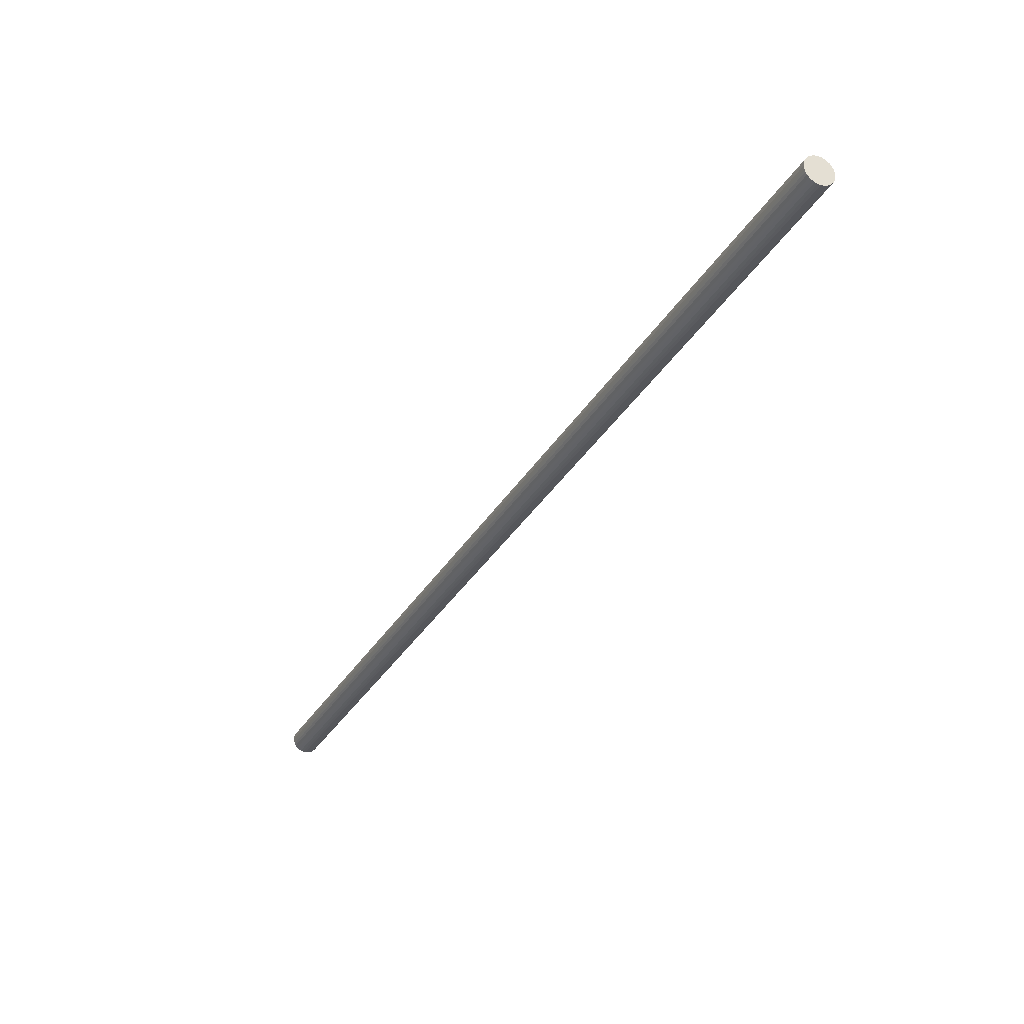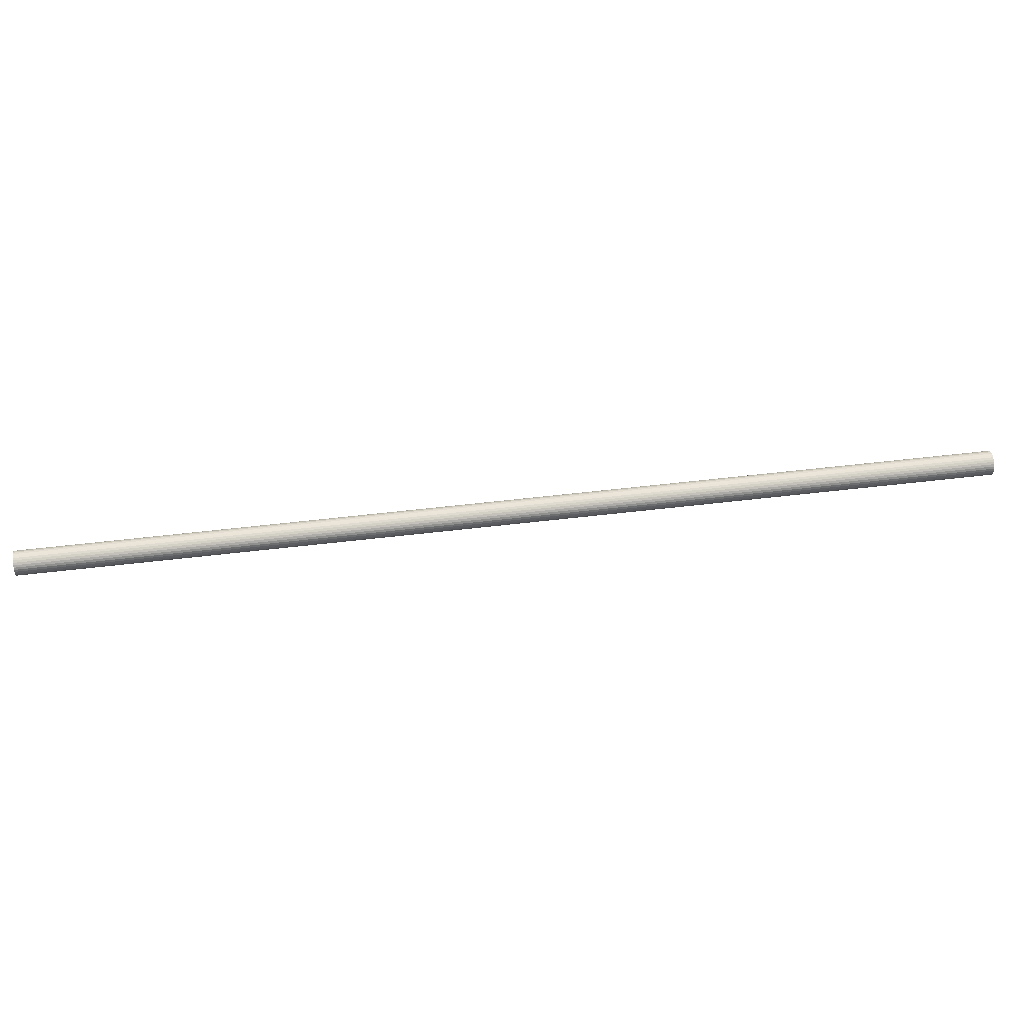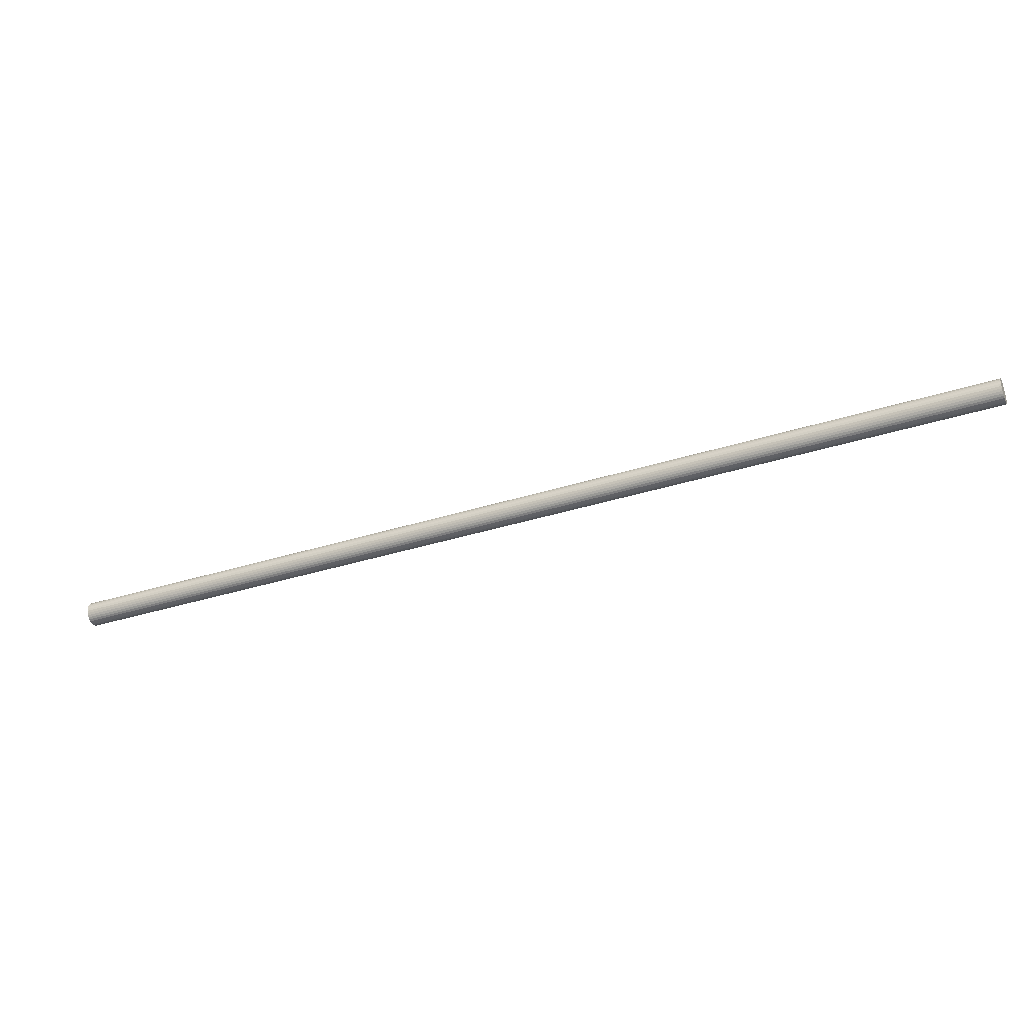
<metadata>
{"format":"obj","ext":"obj","renderer":"f3d","projection":"perspective","resolution":1024,"background":"white","views":[{"elev":14.3,"azim":56.9,"up":"+Y"},{"elev":53.6,"azim":32.7,"up":"+Z"},{"elev":-35.1,"azim":63.1,"up":"+Z"}]}
</metadata>
<code>
o Cylinder.003
v -7.797 4.159 -1.195
v -9.023 3.13 -1.195
v -7.8 4.162 -1.194
v -9.026 3.133 -1.194
v -7.802 4.165 -1.193
v -9.028 3.136 -1.193
v -7.805 4.167 -1.191
v -9.03 3.139 -1.191
v -7.807 4.17 -1.189
v -9.032 3.141 -1.189
v -7.808 4.172 -1.186
v -9.034 3.143 -1.186
v -7.809 4.173 -1.182
v -9.035 3.145 -1.182
v -7.81 4.174 -1.178
v -9.036 3.145 -1.178
v -7.81 4.174 -1.175
v -9.036 3.146 -1.175
v -7.81 4.174 -1.171
v -9.036 3.145 -1.171
v -7.809 4.173 -1.167
v -9.035 3.145 -1.167
v -7.808 4.172 -1.163
v -9.034 3.143 -1.163
v -7.807 4.17 -1.16
v -9.032 3.141 -1.16
v -7.805 4.167 -1.158
v -9.03 3.139 -1.158
v -7.802 4.165 -1.156
v -9.028 3.136 -1.156
v -7.8 4.162 -1.155
v -9.026 3.133 -1.155
v -7.797 4.159 -1.155
v -9.023 3.13 -1.155
v -7.795 4.156 -1.155
v -9.021 3.127 -1.155
v -7.793 4.153 -1.156
v -9.018 3.124 -1.156
v -7.79 4.15 -1.158
v -9.016 3.122 -1.158
v -7.788 4.148 -1.16
v -9.014 3.12 -1.16
v -7.787 4.146 -1.163
v -9.012 3.118 -1.163
v -7.786 4.145 -1.167
v -9.011 3.116 -1.167
v -7.785 4.144 -1.171
v -9.011 3.115 -1.171
v -7.785 4.143 -1.175
v -9.01 3.115 -1.175
v -7.785 4.144 -1.178
v -9.011 3.115 -1.178
v -7.786 4.145 -1.182
v -9.011 3.116 -1.182
v -7.787 4.146 -1.186
v -9.012 3.118 -1.186
v -7.788 4.148 -1.189
v -9.014 3.12 -1.189
v -7.79 4.15 -1.191
v -9.016 3.122 -1.191
v -7.793 4.153 -1.193
v -9.018 3.124 -1.193
v -7.795 4.156 -1.194
v -9.021 3.127 -1.194
f 2 3 1
f 4 5 3
f 6 7 5
f 8 9 7
f 10 11 9
f 12 13 11
f 14 15 13
f 16 17 15
f 18 19 17
f 20 21 19
f 22 23 21
f 24 25 23
f 26 27 25
f 28 29 27
f 30 31 29
f 32 33 31
f 34 35 33
f 36 37 35
f 38 39 37
f 40 41 39
f 42 43 41
f 44 45 43
f 46 47 45
f 48 49 47
f 50 51 49
f 52 53 51
f 54 55 53
f 56 57 55
f 58 59 57
f 60 61 59
f 54 38 22
f 62 63 61
f 64 1 63
f 15 31 47
f 2 4 3
f 4 6 5
f 6 8 7
f 8 10 9
f 10 12 11
f 12 14 13
f 14 16 15
f 16 18 17
f 18 20 19
f 20 22 21
f 22 24 23
f 24 26 25
f 26 28 27
f 28 30 29
f 30 32 31
f 32 34 33
f 34 36 35
f 36 38 37
f 38 40 39
f 40 42 41
f 42 44 43
f 44 46 45
f 46 48 47
f 48 50 49
f 50 52 51
f 52 54 53
f 54 56 55
f 56 58 57
f 58 60 59
f 60 62 61
f 6 4 2
f 2 64 6
f 64 62 6
f 62 60 58
f 58 56 54
f 54 52 50
f 50 48 54
f 48 46 54
f 46 44 38
f 44 42 38
f 42 40 38
f 38 36 34
f 34 32 30
f 30 28 26
f 26 24 22
f 22 20 18
f 18 16 22
f 16 14 22
f 14 12 10
f 10 8 6
f 62 58 6
f 58 54 6
f 38 34 22
f 34 30 22
f 30 26 22
f 14 10 22
f 10 6 22
f 54 46 38
f 6 54 22
f 62 64 63
f 64 2 1
f 63 1 3
f 3 5 7
f 7 9 11
f 11 13 7
f 13 15 7
f 15 17 19
f 19 21 15
f 21 23 15
f 23 25 31
f 25 27 31
f 27 29 31
f 31 33 35
f 35 37 39
f 39 41 43
f 43 45 47
f 47 49 51
f 51 53 55
f 55 57 63
f 57 59 63
f 59 61 63
f 63 3 7
f 31 35 47
f 35 39 47
f 39 43 47
f 47 51 63
f 51 55 63
f 63 7 15
f 15 23 31
f 63 15 47

</code>
